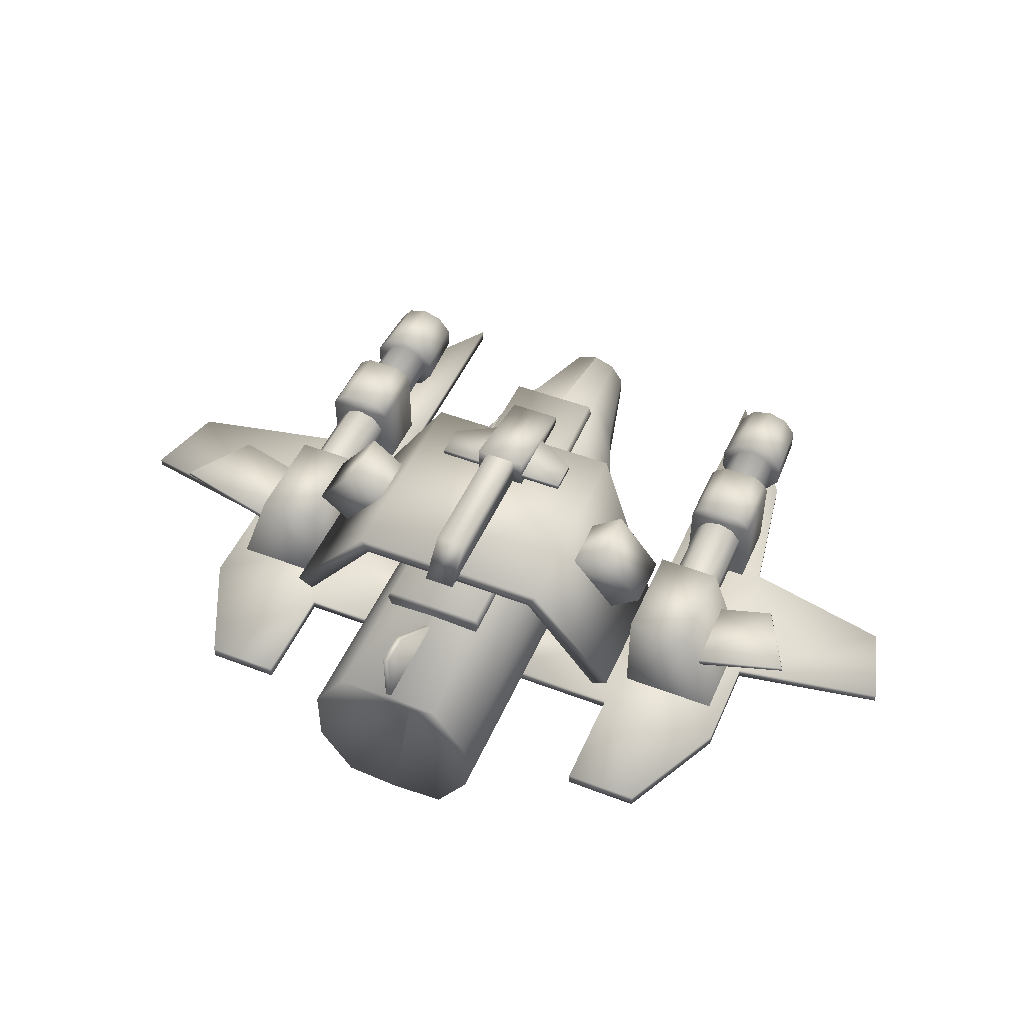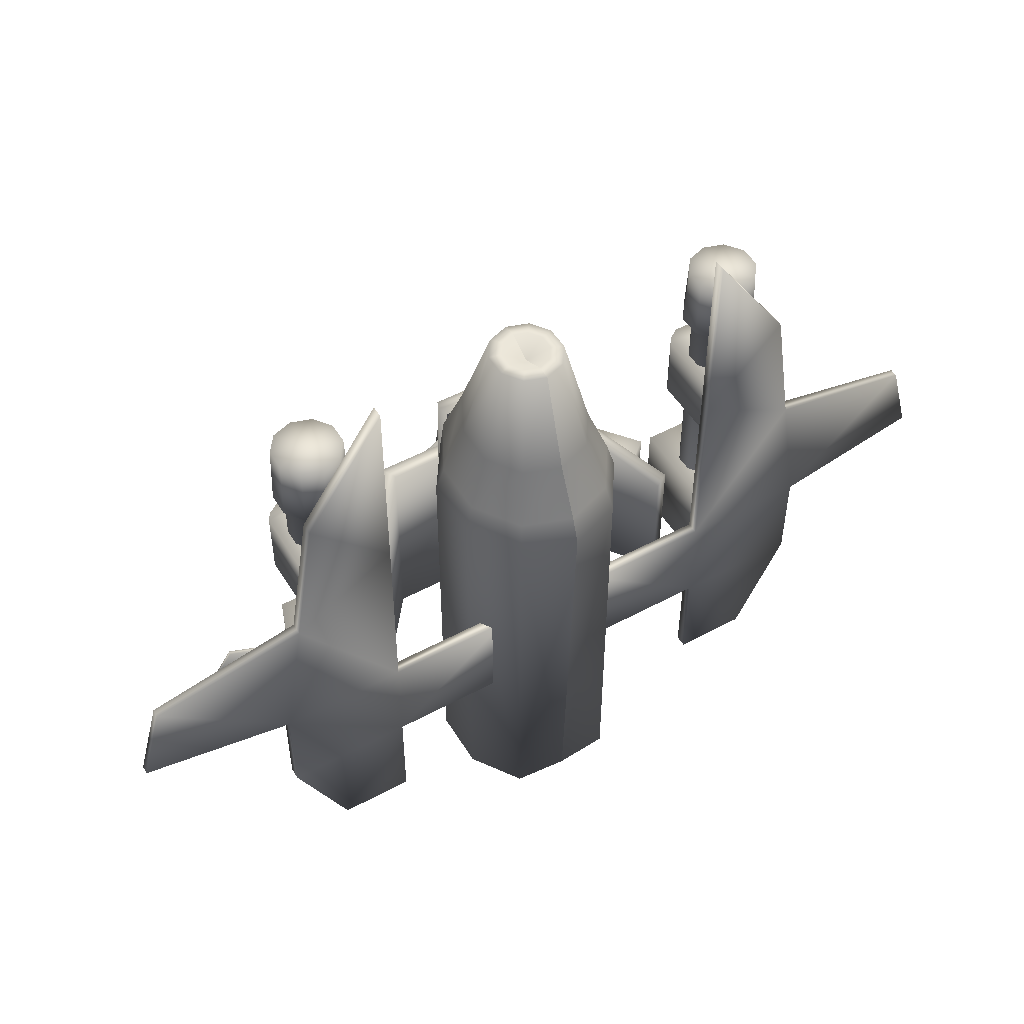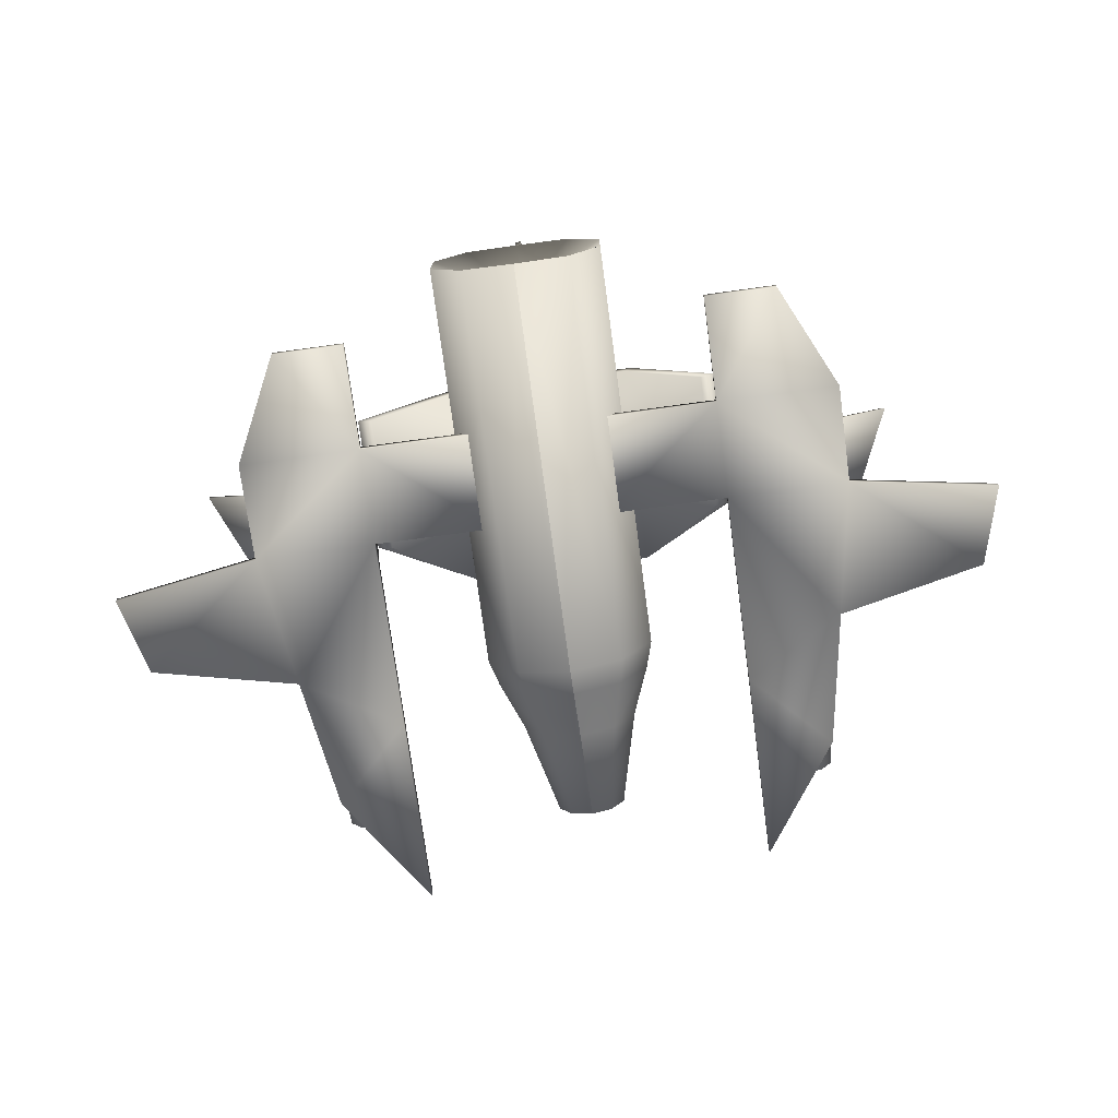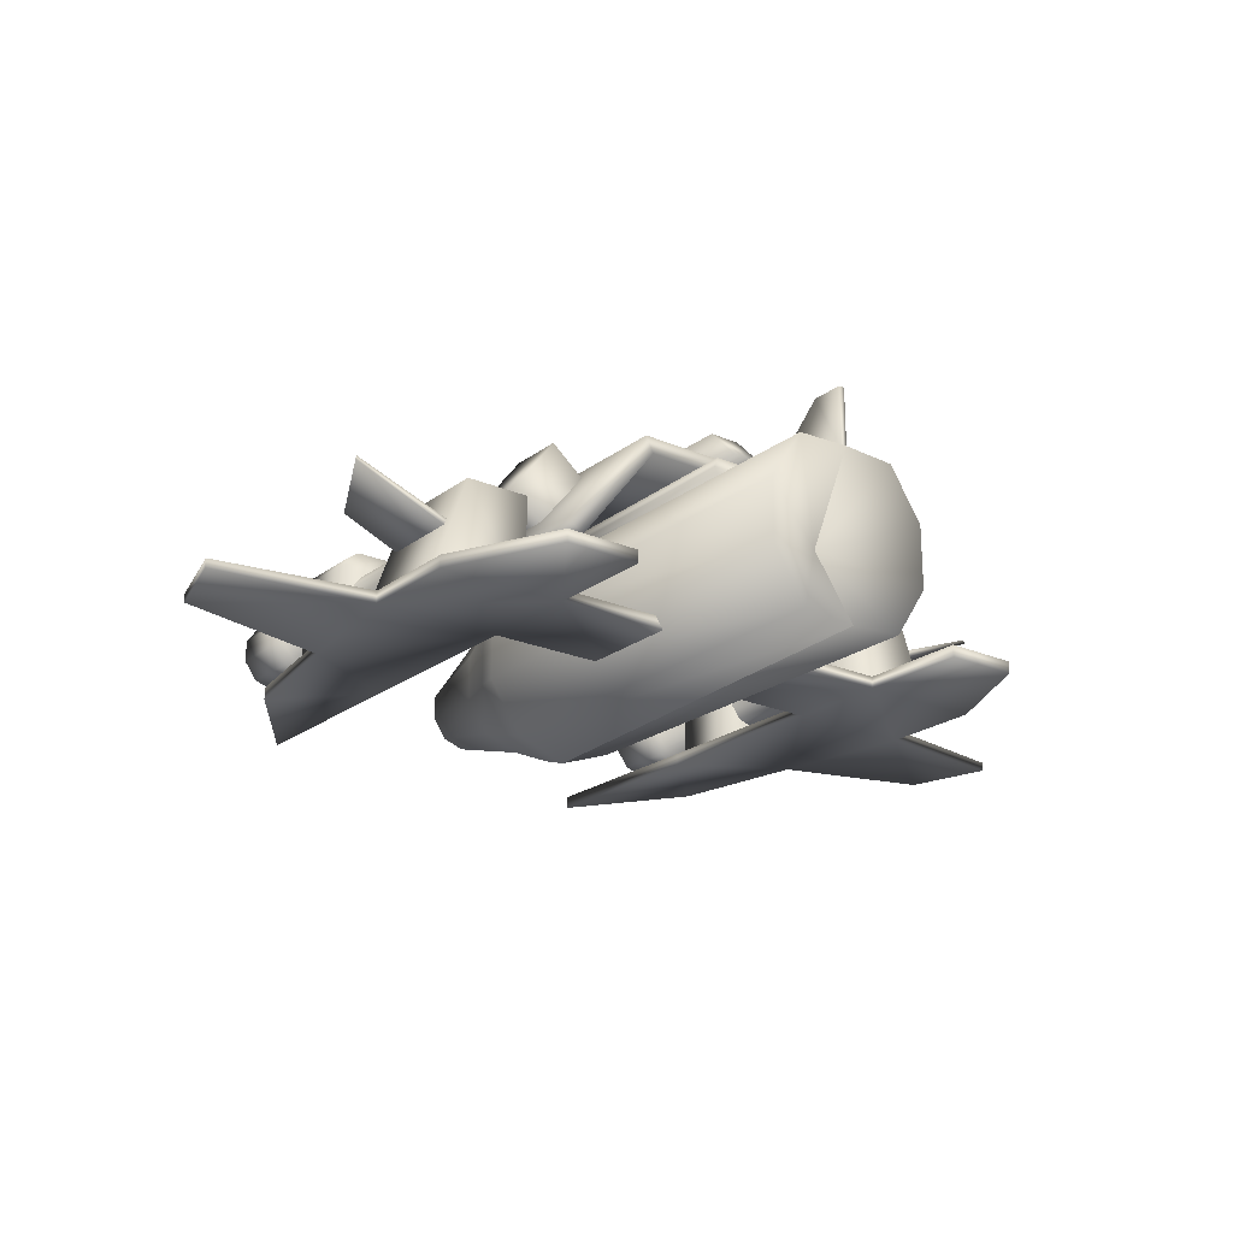
<metadata>
{"format":"obj","ext":"obj","renderer":"f3d","projection":"perspective","resolution":1024,"background":"white","views":[{"elev":48.9,"azim":-156.9,"up":"+Y"},{"elev":50.6,"azim":-30.5,"up":"+Z"},{"elev":-75.4,"azim":-172.3,"up":"+Y"},{"elev":-21.5,"azim":142.7,"up":"+Y"}]}
</metadata>
<code>
v  1.007 0.1051 -1.742
v  1.007 -0.1051 -1.742
v  3.179 -0.1051 -1.742
v  3.179 0.1051 -1.742
v  1.007 0.1051 -3.487
v  3.179 0.1051 -3.487
v  1.007 -0.1051 -3.487
v  3.179 -0.1051 -3.487
v  5.351 0.1051 -1.742
v  5.351 -0.1051 -1.742
v  5.351 -0.1051 -3.487
v  5.351 0.1051 -3.487
v  4.446 -0.1051 -5.364
v  3.179 -0.1051 -5.364
v  3.179 0.1051 -5.364
v  4.446 0.1051 -5.364
v  4.562 0.1051 3.084
v  3.179 0.1051 5.093
v  3.179 -0.1051 5.093
v  4.562 -0.1051 3.084
v  3.179 0.1051 1.675
v  3.179 -0.1051 1.675
v  4.957 -0.1051 0.6715
v  7.6 -0.044 0.1087
v  7.995 -0.044 -1.309
v  7.995 0.1051 -1.309
v  7.6 0.1051 0.1087
v  4.957 0.1051 0.6715
v  4.473 1.829 -1.068
v  3.37 1.829 -1.068
v  3.37 0.0191 -1.068
v  5.116 0.0191 -1.068
v  3.37 1.829 -2.814
v  4.473 1.829 -2.814
v  3.37 0.0191 -2.814
v  5.116 0.0191 -2.814
v  4.284 1.343 2.713
v  4.452 1.111 2.713
v  4.452 1.111 -1.161
v  4.284 1.343 -1.161
v  4.011 1.432 2.713
v  4.011 1.432 -1.161
v  3.737 1.343 2.713
v  3.737 1.343 -1.161
v  3.568 1.111 2.713
v  3.568 1.111 -1.161
v  3.568 0.8234 2.713
v  3.568 0.8234 -1.161
v  3.737 0.591 2.713
v  3.737 0.591 -1.161
v  4.011 0.5022 2.713
v  4.011 0.5022 -1.161
v  4.284 0.591 2.713
v  4.284 0.591 -1.161
v  4.452 0.8234 2.713
v  4.452 0.8234 -1.161
v  4.011 0.967 3.827
v  4.576 1.151 3.812
v  4.36 1.448 3.812
v  4.011 1.561 3.812
v  3.661 1.448 3.812
v  3.445 1.151 3.812
v  3.445 0.7833 3.812
v  3.661 0.4862 3.812
v  4.011 0.3727 3.812
v  4.36 0.4862 3.812
v  4.576 0.7833 3.812
v  4.385 1.483 2.713
v  4.617 1.164 2.713
v  4.011 1.605 2.713
v  3.636 1.483 2.713
v  3.404 1.164 2.713
v  3.404 0.7699 2.713
v  3.636 0.451 2.713
v  4.011 0.3292 2.713
v  4.385 0.451 2.713
v  4.617 0.7699 2.713
v  4.676 1.143 -1.267
v  4.716 1.033 -1.267
v  5.709 1.452 -1.267
v  5.689 1.515 -1.267
v  4.676 1.143 -2.615
v  6.315 1.744 -2.615
v  4.716 1.033 -2.615
v  6.334 1.681 -2.615
v  1.955 2.586 -1.462
v  2.726 1.585 -1.462
v  3.372 2.114 -1.462
v  2.602 3.114 -1.462
v  1.955 2.586 -2.42
v  2.602 3.114 -2.42
v  3.372 2.114 -2.42
v  2.726 1.585 -2.42
v  4.622 1.49 1.757
v  4.539 1.626 1.757
v  4.343 1.761 1.757
v  3.715 1.761 1.757
v  4.343 1.761 0.5714
v  3.715 1.761 0.5714
v  4.622 0.0617 1.757
v  4.622 0.0617 0.5714
v  4.622 1.49 0.5714
v  3.436 1.49 0.5714
v  3.436 0.0617 0.5714
v  3.436 0.0617 1.757
v  3.436 1.49 1.757
v  3.519 1.626 0.5714
v  3.519 1.626 1.757
v  4.539 1.626 0.5714
v  1.644 2.69 -3.776
v  3.001 0.9486 -3.776
v  3.001 0.9486 -1.383
v  1.644 2.69 -0.106
v  1.781 2.964 -3.776
v  1.781 2.964 -0.106
v  3.275 1.121 -1.383
v  3.275 1.121 -3.776
v  0 2.964 -0.106
v  0 2.69 -0.106
v  0 2.69 -3.776
v  0 2.964 -3.776
v  0.2689 3.517 -3.573
v  0.2689 2.945 -4.13
v  0.2689 2.945 -1.263
v  0.2689 3.517 -1.263
v  0 2.945 -4.13
v  0 2.945 -1.263
v  0 3.517 -3.573
v  0 3.517 -1.263
v  0.929 2.243 0.8427
v  1.503 1.371 0.8427
v  1.503 1.371 -6.427
v  0.929 2.243 -6.427
v  0 2.315 0.8427
v  0 2.285 -6.427
v  0.929 -0.5812 0.8427
v  0 -0.9146 0.8427
v  0 -0.6507 -6.427
v  0.929 -0.5812 -6.427
v  1.503 0.2916 0.8427
v  1.503 0.2916 -6.427
v  0 0.831 -5.642
v  0 0.831 3.786
v  0.3932 0.9655 4.011
v  0.243 1.183 4.011
v  0 1.266 4.011
v  0 0.3958 4.011
v  0.243 0.479 4.011
v  0.3932 0.6966 4.011
v  1.023 1.198 2.245
v  0.6322 1.935 2.245
v  0.3739 1.373 3.989
v  0.605 1.038 3.989
v  0 2.001 2.245
v  0 1.501 3.989
v  0.6322 -0.13 2.245
v  0.3739 0.2894 3.989
v  0 0.1615 3.989
v  0 -0.3569 2.245
v  1.023 0.464 2.245
v  0.605 0.6241 3.989
v  0 2.318 1.317
v  0.8453 2.255 1.317
v  1.368 1.322 1.317
v  1.368 0.3402 1.317
v  0.8453 -0.454 1.317
v  0 -0.7574 1.317
v  0.4507 3.131 0.5105
v  0.4507 2.945 0.4862
v  0.4507 2.945 -1.259
v  0.4507 3.517 -1.259
v  0 2.945 -1.259
v  0 3.517 -1.259
v  0 2.945 0.4862
v  0 3.131 0.5105
v  0 2.422 1.525
v  0 2.255 1.522
v  0.7741 2.255 1.522
v  0.826 2.422 1.525
v  0 2.59 -4.429
v  0 2.59 1.527
v  0.7741 2.59 1.527
v  0.8728 2.59 -4.429
v  0.8728 2.255 -4.429
v  0 2.255 -4.429
v  0 2.422 -4.429
v  0.9313 2.422 -4.429
v  -0.0498 3.309 -5.831
v  -0.0498 2.237 -4.636
v  0.0498 2.237 -4.636
v  0.0498 3.309 -5.831
v  -0.0498 3.309 -6.382
v  0.0498 3.309 -6.382
v  -0.0498 2.237 -6.382
v  0.0498 2.237 -6.382
v  -0.7741 2.255 1.522
v  -0.826 2.422 1.525
v  -0.7741 2.59 1.527
v  -0.8728 2.59 -4.429
v  -0.8728 2.255 -4.429
v  -0.9313 2.422 -4.429
v  -0.4507 2.945 -1.259
v  -0.4507 2.945 0.4862
v  -0.4507 3.131 0.5105
v  -0.4507 3.517 -1.259
v  -1.503 1.371 -6.427
v  -1.503 1.371 0.8427
v  -0.929 2.243 0.8427
v  -0.929 2.243 -6.427
v  -0.929 -0.5812 0.8427
v  -0.929 -0.5812 -6.427
v  -1.503 0.2916 0.8427
v  -1.503 0.2916 -6.427
v  -1.023 1.198 2.245
v  -0.605 1.038 3.989
v  -0.3739 1.373 3.989
v  -0.6322 1.935 2.245
v  -0.3739 0.2894 3.989
v  -0.6322 -0.13 2.245
v  -0.605 0.6241 3.989
v  -1.023 0.464 2.245
v  -0.3932 0.9655 4.011
v  -0.243 1.183 4.011
v  -0.243 0.479 4.011
v  -0.3932 0.6966 4.011
v  -0.8453 2.255 1.317
v  -1.368 1.322 1.317
v  -1.368 0.3402 1.317
v  -0.8453 -0.454 1.317
v  -0.2689 2.945 -1.263
v  -0.2689 2.945 -4.13
v  -0.2689 3.517 -3.573
v  -0.2689 3.517 -1.263
v  1.202 3.193 -0.6701
v  1.202 3.098 -0.6701
v  1.202 3.098 -1.224
v  1.202 3.193 -1.224
v  0.3838 3.193 -1.224
v  0.3838 3.193 -0.19
v  0.3838 3.098 -1.224
v  0.3838 3.098 -0.19
v  -1.202 3.098 -1.224
v  -1.202 3.098 -0.6701
v  -1.202 3.193 -0.6701
v  -1.202 3.193 -1.224
v  -0.3838 3.193 -0.19
v  -0.3838 3.193 -1.224
v  -0.3838 3.098 -1.224
v  -0.3838 3.098 -0.19
v  -1.644 2.69 -3.776
v  -1.644 2.69 -0.106
v  -3.001 0.9486 -1.383
v  -3.001 0.9486 -3.776
v  -1.781 2.964 -3.776
v  -3.275 1.121 -3.776
v  -3.275 1.121 -1.383
v  -1.781 2.964 -0.106
v  -3.372 2.114 -1.462
v  -2.726 1.585 -1.462
v  -1.955 2.586 -1.462
v  -2.602 3.114 -1.462
v  -1.955 2.586 -2.42
v  -2.602 3.114 -2.42
v  -3.372 2.114 -2.42
v  -2.726 1.585 -2.42
v  -3.179 -0.1051 -1.742
v  -1.007 -0.1051 -1.742
v  -1.007 0.1051 -1.742
v  -3.179 0.1051 -1.742
v  -1.007 0.1051 -3.487
v  -3.179 0.1051 -3.487
v  -1.007 -0.1051 -3.487
v  -3.179 -0.1051 -3.487
v  -5.351 -0.1051 -3.487
v  -5.351 -0.1051 -1.742
v  -5.351 0.1051 -1.742
v  -5.351 0.1051 -3.487
v  -3.179 0.1051 -5.364
v  -3.179 -0.1051 -5.364
v  -4.446 -0.1051 -5.364
v  -4.446 0.1051 -5.364
v  -3.179 -0.1051 5.093
v  -3.179 0.1051 5.093
v  -4.562 0.1051 3.084
v  -4.562 -0.1051 3.084
v  -3.179 0.1051 1.675
v  -3.179 -0.1051 1.675
v  -4.957 -0.1051 0.6715
v  -7.995 0.1051 -1.309
v  -7.995 -0.044 -1.309
v  -7.6 -0.044 0.1087
v  -7.6 0.1051 0.1087
v  -4.957 0.1051 0.6715
v  -4.452 1.111 -1.161
v  -4.452 1.111 2.713
v  -4.284 1.343 2.713
v  -4.284 1.343 -1.161
v  -4.011 1.432 2.713
v  -4.011 1.432 -1.161
v  -3.737 1.343 2.713
v  -3.737 1.343 -1.161
v  -3.568 1.111 2.713
v  -3.568 1.111 -1.161
v  -3.568 0.8234 2.713
v  -3.568 0.8234 -1.161
v  -3.737 0.591 2.713
v  -3.737 0.591 -1.161
v  -4.011 0.5022 2.713
v  -4.011 0.5022 -1.161
v  -4.284 0.591 2.713
v  -4.284 0.591 -1.161
v  -4.452 0.8234 2.713
v  -4.452 0.8234 -1.161
v  -4.011 0.967 3.827
v  -4.36 1.448 3.812
v  -4.576 1.151 3.812
v  -4.011 1.561 3.812
v  -3.661 1.448 3.812
v  -3.445 1.151 3.812
v  -3.445 0.7833 3.812
v  -3.661 0.4862 3.812
v  -4.011 0.3727 3.812
v  -4.36 0.4862 3.812
v  -4.576 0.7833 3.812
v  -4.385 1.483 2.713
v  -4.617 1.164 2.713
v  -4.011 1.605 2.713
v  -3.636 1.483 2.713
v  -3.404 1.164 2.713
v  -3.404 0.7699 2.713
v  -3.636 0.451 2.713
v  -4.011 0.3292 2.713
v  -4.385 0.451 2.713
v  -4.617 0.7699 2.713
v  -4.343 1.761 1.757
v  -4.539 1.626 1.757
v  -4.622 1.49 1.757
v  -3.715 1.761 1.757
v  -3.715 1.761 0.5714
v  -4.343 1.761 0.5714
v  -4.622 0.0617 0.5714
v  -4.622 0.0617 1.757
v  -4.622 1.49 0.5714
v  -3.436 0.0617 1.757
v  -3.436 0.0617 0.5714
v  -3.436 1.49 0.5714
v  -3.436 1.49 1.757
v  -3.519 1.626 1.757
v  -3.519 1.626 0.5714
v  -4.539 1.626 0.5714
v  -4.473 1.829 -1.068
v  -5.116 0.0191 -1.068
v  -3.37 0.0191 -1.068
v  -3.37 1.829 -1.068
v  -3.37 1.829 -2.814
v  -4.473 1.829 -2.814
v  -3.37 0.0191 -2.814
v  -5.116 0.0191 -2.814
v  -5.709 1.452 -1.267
v  -4.716 1.033 -1.267
v  -4.676 1.143 -1.267
v  -5.689 1.515 -1.267
v  -4.676 1.143 -2.615
v  -6.315 1.744 -2.615
v  -4.716 1.033 -2.615
v  -6.334 1.681 -2.615
g default001
f 1 2 3 4
f 5 1 4 6
f 7 5 6 8
f 2 7 8 3
f 9 10 11 12
f 10 3 8 11
f 13 14 15 16
f 12 6 4 9
f 17 18 19 20
f 21 4 3 22
f 23 22 3 10
f 24 25 26 27
f 28 9 4 21
f 14 8 6 15
f 16 15 6 12
f 16 12 11 13
f 13 11 8 14
f 17 28 21 18
f 20 23 28 17
f 20 19 22 23
f 25 10 9 26
f 27 26 9 28
f 27 28 23 24
f 24 23 10 25
f 19 18 21 22
f 29 30 31 32
f 33 30 29 34
f 35 33 34 36
f 29 32 36 34
f 33 35 31 30
f 37 38 39 40
f 41 37 40 42
f 43 41 42 44
f 45 43 44 46
f 47 45 46 48
f 49 47 48 50
f 51 49 50 52
f 53 51 52 54
f 55 53 54 56
f 38 55 56 39
f 57 58 59
f 57 59 60
f 57 60 61
f 57 61 62
f 57 62 63
f 57 63 64
f 57 64 65
f 57 65 66
f 57 66 67
f 57 67 58
f 68 59 58 69
f 70 60 59 68
f 71 61 60 70
f 72 62 61 71
f 73 63 62 72
f 74 64 63 73
f 75 65 64 74
f 76 66 65 75
f 77 67 66 76
f 69 58 67 77
f 68 69 38 37
f 70 68 37 41
f 71 70 41 43
f 72 71 43 45
f 73 72 45 47
f 74 73 47 49
f 75 74 49 51
f 76 75 51 53
f 77 76 53 55
f 69 77 55 38
f 78 79 80 81
f 82 78 81 83
f 84 82 83 85
f 80 79 84 85
f 81 80 85 83
f 86 87 88 89
f 90 86 89 91
f 92 93 90 91
f 87 93 92 88
f 89 88 92 91
f 94 95 96 97
f 98 99 97 96
f 94 100 101 102
f 103 104 105 106
f 104 103 102 101
f 107 108 97 99
f 109 95 94 102
f 103 106 108 107
f 98 96 95 109
f 106 105 100 94
f 99 102 103 107
f 98 109 102 99
f 106 94 97 108
f 110 111 112 113
f 114 115 116 117
f 117 116 112 111
f 110 114 117 111
f 116 115 113 112
f 113 115 118 119
f 119 120 110 113
f 121 114 110 120
f 121 118 115 114
f 122 123 124 125
f 126 127 124 123
f 122 128 126 123
f 125 129 128 122
f 130 131 132 133
f 134 130 133 135
f 136 137 138 139
f 140 136 139 141
f 131 140 141 132
f 142 133 132
f 142 135 133
f 142 139 138
f 142 141 139
f 142 132 141
f 143 144 145
f 146 143 145
f 143 147 148
f 143 148 149
f 144 143 149
f 150 151 152 153
f 154 155 152 151
f 156 157 158 159
f 160 161 157 156
f 150 153 161 160
f 145 144 153 152
f 146 145 152 155
f 157 148 147 158
f 161 149 148 157
f 144 149 161 153
f 162 154 151 163
f 164 163 151 150
f 164 150 160 165
f 165 160 156 166
f 166 156 159 167
f 163 130 134 162
f 164 131 130 163
f 165 140 131 164
f 166 136 140 165
f 167 137 136 166
f 168 169 170 171
f 172 173 171 170
f 169 174 172 170
f 168 175 174 169
f 171 173 175 168
f 176 177 178 179
f 180 181 182 183
f 184 185 186 187
f 179 178 184 187
f 182 181 176 179
f 186 180 183 187
f 182 179 187 183
f 188 189 190 191
f 192 188 191 193
f 194 192 193 195
f 191 190 195 193
f 188 192 194 189
f 196 177 176 197
f 198 181 180 199
f 200 201 186 185
f 200 196 197 201
f 198 197 176 181
f 199 180 186 201
f 201 197 198 199
f 202 203 204 205
f 205 173 172 202
f 172 174 203 202
f 174 175 204 203
f 175 173 205 204
f 206 207 208 209
f 209 208 134 135
f 138 137 210 211
f 211 210 212 213
f 213 212 207 206
f 142 206 209
f 142 209 135
f 142 138 211
f 142 211 213
f 142 213 206
f 214 215 216 217
f 216 155 154 217
f 158 218 219 159
f 218 220 221 219
f 220 215 214 221
f 215 222 223 216
f 216 223 146 155
f 218 158 147 224
f 220 218 224 225
f 220 225 222 215
f 223 222 143
f 143 146 223
f 224 147 143
f 225 224 143
f 143 222 225
f 217 154 162 226
f 227 214 217 226
f 221 214 227 228
f 219 221 228 229
f 159 219 229 167
f 134 208 226 162
f 208 207 227 226
f 207 212 228 227
f 212 210 229 228
f 210 137 167 229
f 230 231 232 233
f 230 127 126 231
f 126 128 232 231
f 128 129 233 232
f 234 235 236 237
f 234 237 238 239
f 236 240 238 237
f 235 241 240 236
f 234 239 241 235
f 242 243 244 245
f 244 246 247 245
f 247 248 242 245
f 248 249 243 242
f 249 246 244 243
f 250 251 252 253
f 254 255 256 257
f 252 256 255 253
f 250 253 255 254
f 251 257 256 252
f 251 119 118 257
f 250 120 119 251
f 250 254 121 120
f 257 118 121 254
f 258 259 260 261
f 261 260 262 263
f 264 263 262 265
f 264 265 259 258
f 264 258 261 263
f 266 267 268 269
f 269 268 270 271
f 271 270 272 273
f 273 272 267 266
f 274 275 276 277
f 273 266 275 274
f 278 279 280 281
f 269 271 277 276
f 282 283 284 285
f 266 269 286 287
f 288 275 266 287
f 289 290 291 292
f 269 276 293 286
f 271 273 279 278
f 281 277 271 278
f 274 277 281 280
f 273 274 280 279
f 286 293 284 283
f 293 288 285 284
f 285 288 287 282
f 276 275 290 289
f 292 293 276 289
f 288 293 292 291
f 275 288 291 290
f 286 283 282 287
f 294 295 296 297
f 297 296 298 299
f 299 298 300 301
f 301 300 302 303
f 303 302 304 305
f 305 304 306 307
f 307 306 308 309
f 309 308 310 311
f 311 310 312 313
f 313 312 295 294
f 314 315 316
f 314 317 315
f 314 318 317
f 314 319 318
f 314 320 319
f 314 321 320
f 314 322 321
f 314 323 322
f 314 324 323
f 314 316 324
f 316 315 325 326
f 315 317 327 325
f 317 318 328 327
f 318 319 329 328
f 319 320 330 329
f 320 321 331 330
f 321 322 332 331
f 322 323 333 332
f 323 324 334 333
f 324 316 326 334
f 295 326 325 296
f 296 325 327 298
f 298 327 328 300
f 300 328 329 302
f 302 329 330 304
f 304 330 331 306
f 306 331 332 308
f 308 332 333 310
f 310 333 334 312
f 312 334 326 295
f 335 336 337 338
f 338 339 340 335
f 341 342 337 343
f 344 345 346 347
f 343 346 345 341
f 338 348 349 339
f 337 336 350 343
f 348 347 346 349
f 336 335 340 350
f 342 344 347 337
f 339 349 346 343
f 340 339 343 350
f 338 337 347 348
f 351 352 353 354
f 351 354 355 356
f 356 355 357 358
f 358 352 351 356
f 353 357 355 354
f 359 360 361 362
f 362 361 363 364
f 364 363 365 366
f 359 366 365 360
f 366 359 362 364

</code>
